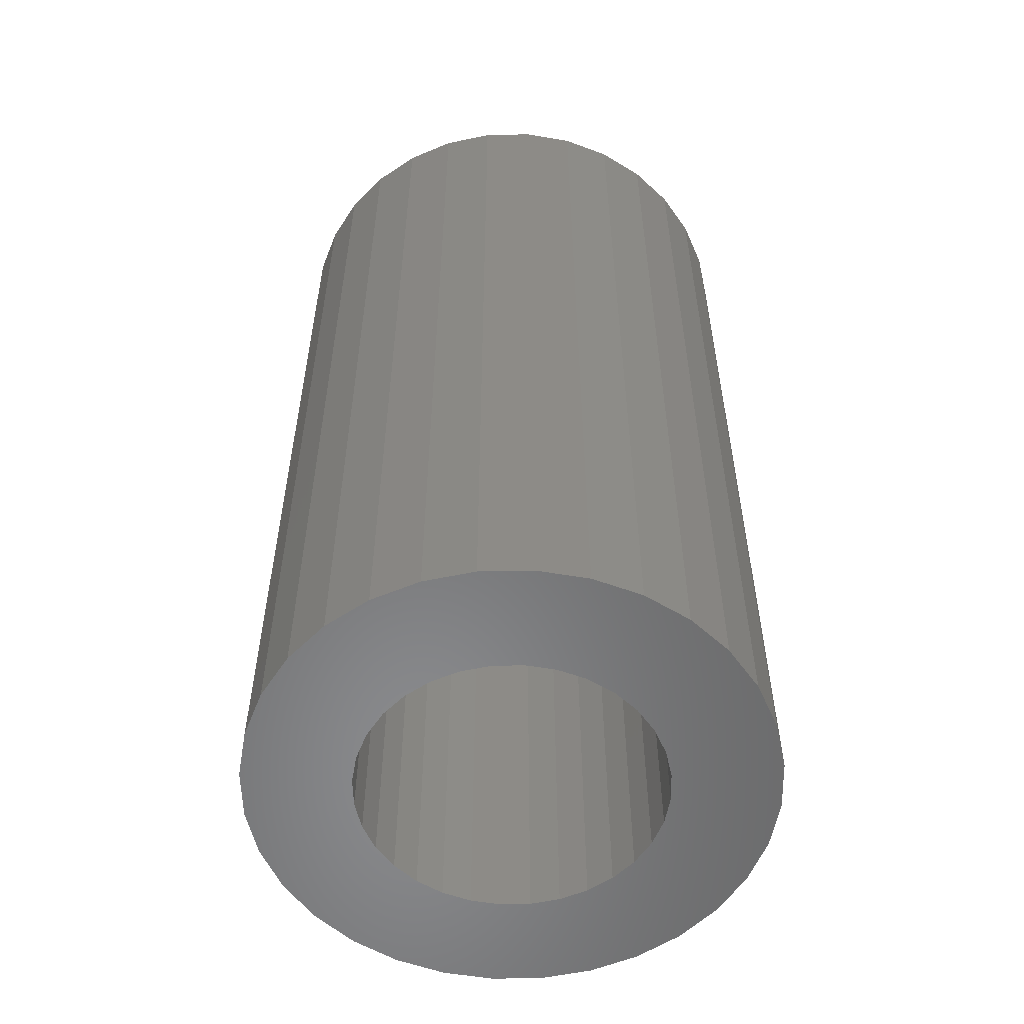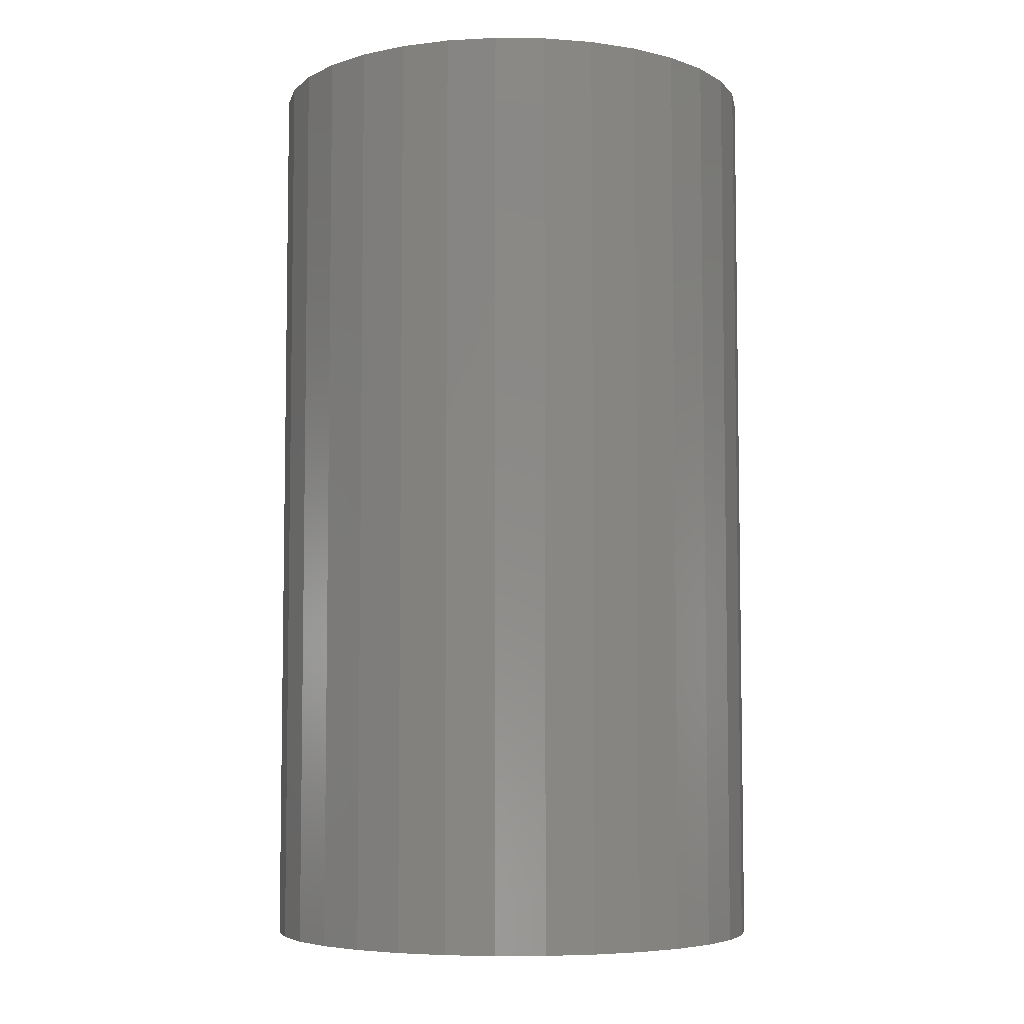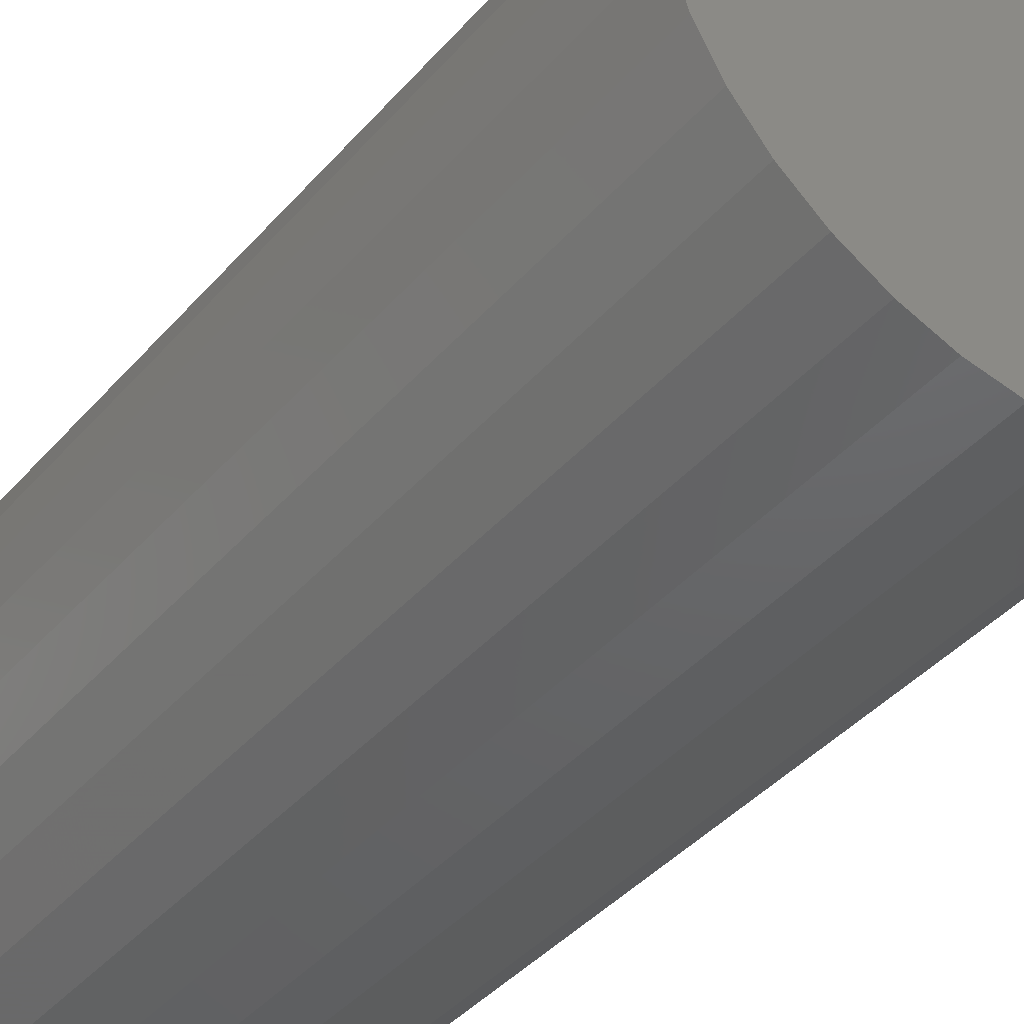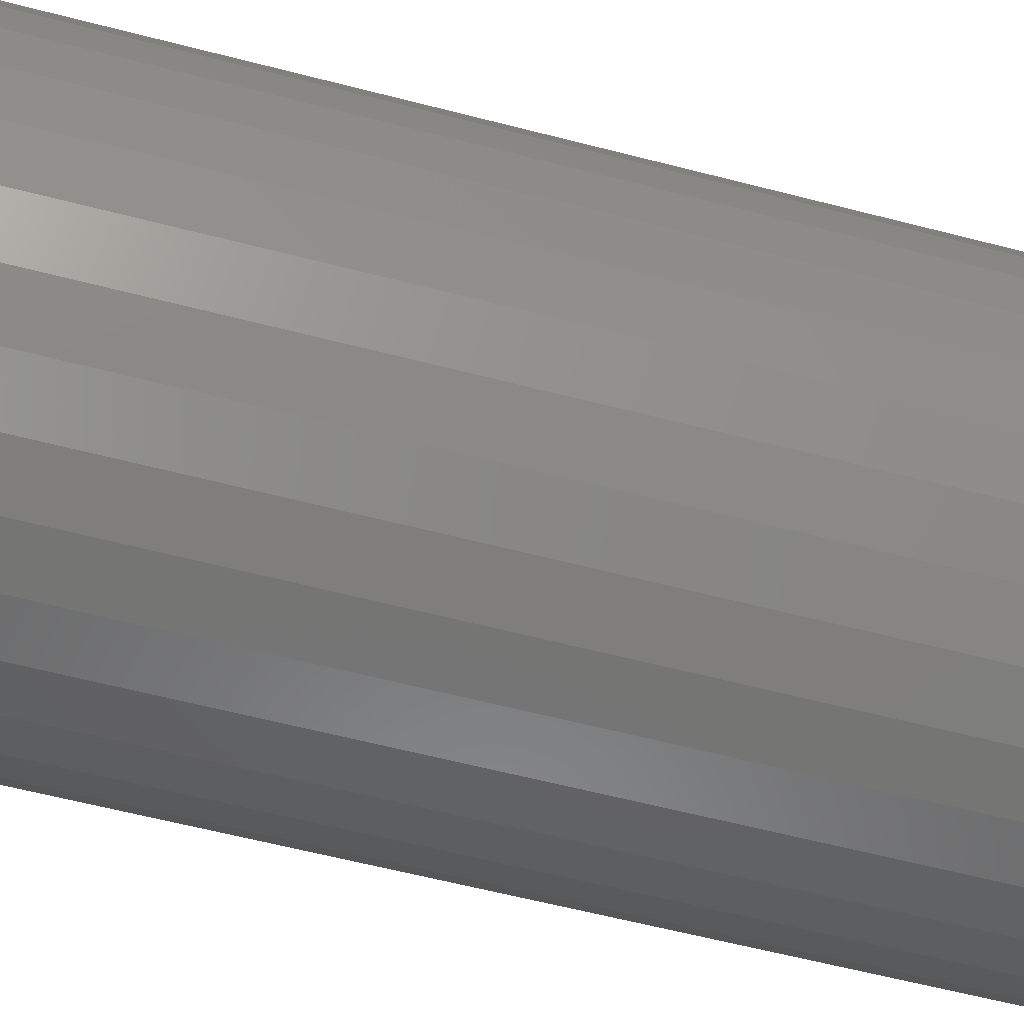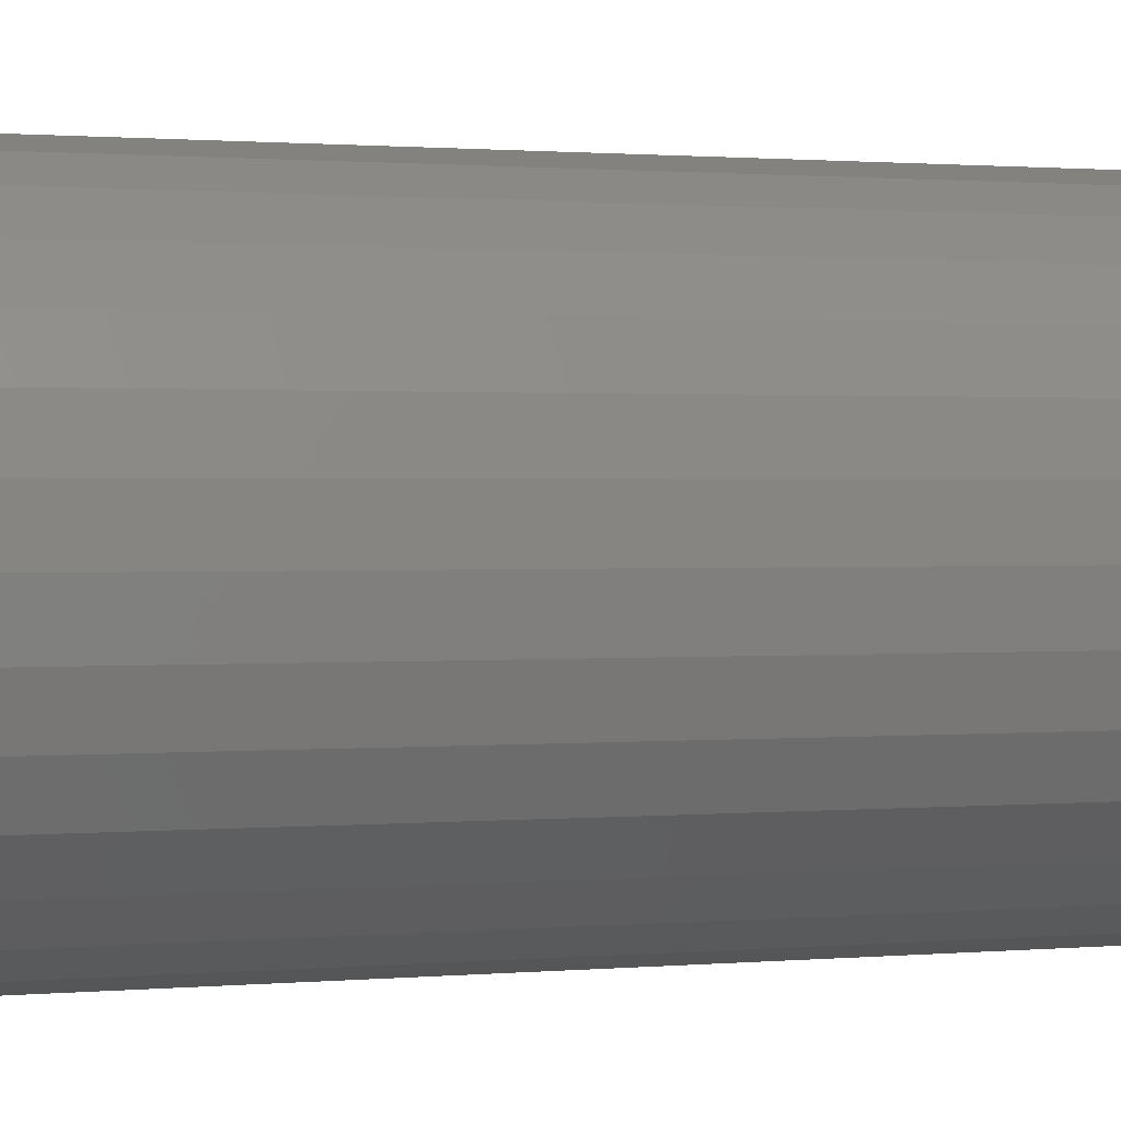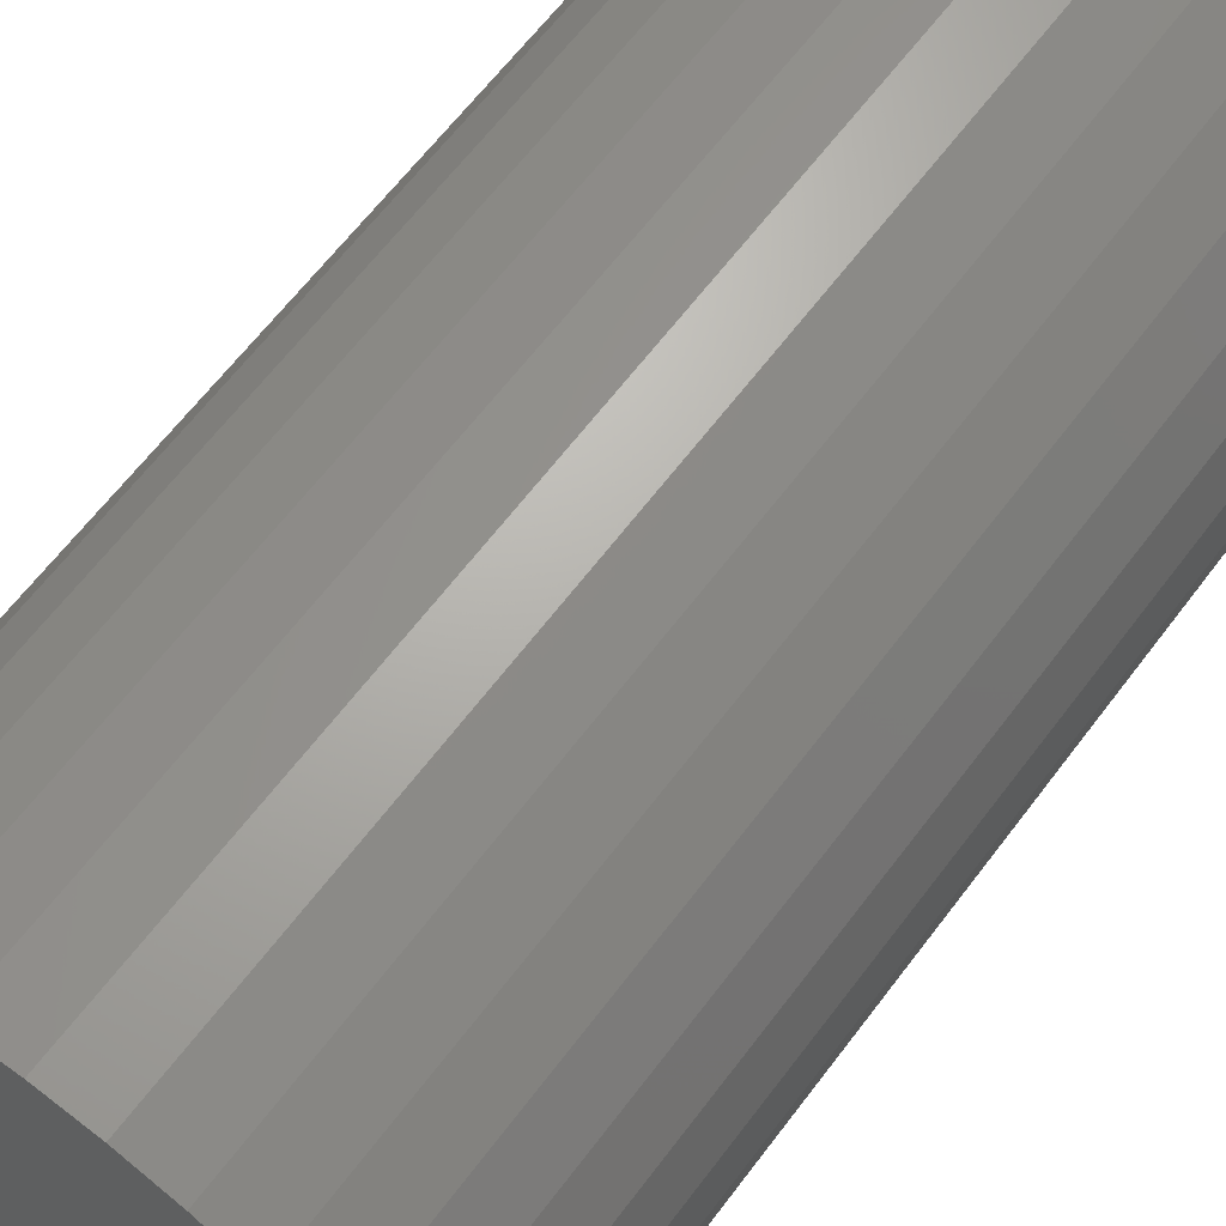
<metadata>
{"format":"stl","ext":"stl","renderer":"f3d","projection":"perspective","resolution":1024,"background":"white","views":[{"elev":-55.7,"azim":-116.9,"up":"+Z"},{"elev":-5.8,"azim":-86.2,"up":"+Z"},{"elev":-42.8,"azim":-37.9,"up":"+Y"},{"elev":-61.7,"azim":-104.7,"up":"+Y"},{"elev":1.0,"azim":71.1,"up":"+Y"},{"elev":64.0,"azim":37.0,"up":"+Y"}]}
</metadata>
<code>
# stl→obj: 128 verts, 252 faces
v -0.01975 0.1092 0
v -0.1556 0.1053 0
v -0.132 0.134 0
v -0.04064 0.1029 0
v -0.09061 0.06186 0
v -0.1009 0.04261 0
v -0.1839 0.03696 0
v 0.1595 0.1053 0
v 0.0237 0.1092 0
v 0.136 0.134 0
v 0.04458 0.1029 0
v 0.06384 0.09258 0
v 0.0237 -0.1092 0
v 0.04458 -0.1029 0
v 0.1595 -0.1053 0
v 0.136 -0.134 0
v 0.001974 0.1113 0
v -0.1033 0.1575 0
v -0.07053 0.1751 0
v -0.03499 0.1858 0
v 0.001974 0.1895 0
v 0.03894 0.1858 0
v 0.07448 0.1751 0
v 0.1072 0.1575 0
v -0.1556 -0.1053 0
v -0.1731 -0.07251 0
v -0.07676 -0.07874 0
v -0.05989 -0.09258 0
v -0.04064 -0.1029 0
v -0.01975 -0.1092 0
v -0.132 -0.134 0
v 0.001974 -0.1113 0
v 0.1072 -0.1575 0
v 0.07448 -0.1751 0
v 0.03894 -0.1858 0
v 0.001974 -0.1895 0
v -0.03499 -0.1858 0
v -0.07053 -0.1751 0
v -0.1033 -0.1575 0
v -0.05989 0.09258 0
v -0.07676 0.07874 0
v -0.1731 0.07251 0
v -0.1094 1.364e-17 0
v -0.1875 2.32e-17 0
v -0.1072 0.02172 0
v -0.1009 -0.04261 0
v -0.1839 -0.03696 0
v -0.1072 -0.02172 0
v -0.09061 -0.06186 0
v 0.1048 0.04261 0
v 0.09456 0.06186 0
v 0.1878 0.03696 0
v 0.08071 0.07874 0
v 0.177 0.07251 0
v 0.1133 0 0
v 0.1112 0.02172 0
v 0.1914 0 0
v 0.1048 -0.04261 0
v 0.1112 -0.02172 0
v 0.1878 -0.03696 0
v 0.08071 -0.07874 0
v 0.09456 -0.06186 0
v 0.177 -0.07251 0
v 0.06384 -0.09258 0
v 0.0237 -0.1092 0.6094
v 0.04458 -0.1029 0.6094
v 0.06384 -0.09258 0.6094
v 0.08071 -0.07874 0.6094
v 0.09456 -0.06186 0.6094
v 0.1048 -0.04261 0.6094
v 0.1112 -0.02172 0.6094
v 0.1133 0 0.6094
v 0.001974 -0.1113 0.6094
v -0.01975 -0.1092 0.6094
v -0.04064 -0.1029 0.6094
v -0.05989 -0.09258 0.6094
v -0.07676 -0.07874 0.6094
v -0.09061 -0.06186 0.6094
v -0.1009 -0.04261 0.6094
v -0.1072 -0.02172 0.6094
v -0.1094 1.364e-17 0.6094
v -0.01975 0.1092 0.6094
v -0.04064 0.1029 0.6094
v -0.05989 0.09258 0.6094
v -0.07676 0.07874 0.6094
v -0.09061 0.06186 0.6094
v -0.1009 0.04261 0.6094
v -0.1072 0.02172 0.6094
v 0.001974 0.1113 0.6094
v 0.0237 0.1092 0.6094
v 0.04458 0.1029 0.6094
v 0.06384 0.09258 0.6094
v 0.08071 0.07874 0.6094
v 0.09456 0.06186 0.6094
v 0.1048 0.04261 0.6094
v 0.1112 0.02172 0.6094
v -0.03499 0.1858 0.6875
v 0.03894 0.1858 0.6875
v 0.001974 0.1895 0.6875
v -0.07053 0.1751 0.6875
v 0.07448 0.1751 0.6875
v 0.07448 -0.1751 0.6875
v -0.03499 -0.1858 0.6875
v 0.03894 -0.1858 0.6875
v 0.001974 -0.1895 0.6875
v 0.1072 0.1575 0.6875
v -0.1033 0.1575 0.6875
v 0.136 0.134 0.6875
v -0.132 0.134 0.6875
v 0.1595 0.1053 0.6875
v -0.1556 0.1053 0.6875
v 0.177 0.07251 0.6875
v -0.1731 0.07251 0.6875
v 0.1878 0.03696 0.6875
v -0.1839 0.03696 0.6875
v 0.1914 0 0.6875
v -0.1875 2.32e-17 0.6875
v 0.1878 -0.03696 0.6875
v -0.1839 -0.03696 0.6875
v 0.177 -0.07251 0.6875
v -0.1731 -0.07251 0.6875
v 0.1595 -0.1053 0.6875
v -0.1556 -0.1053 0.6875
v 0.136 -0.134 0.6875
v -0.132 -0.134 0.6875
v 0.1072 -0.1575 0.6875
v -0.1033 -0.1575 0.6875
v -0.07053 -0.1751 0.6875
f 1 2 3
f 4 2 1
f 5 6 7
f 8 9 10
f 8 11 9
f 12 11 8
f 13 14 15
f 16 13 15
f 17 1 3
f 17 3 18
f 17 18 19
f 17 19 20
f 17 20 21
f 17 21 22
f 17 22 23
f 17 23 24
f 17 24 10
f 17 10 9
f 25 26 27
f 25 27 28
f 25 28 29
f 25 29 30
f 25 30 31
f 32 13 16
f 32 16 33
f 32 33 34
f 32 34 35
f 32 35 36
f 32 36 37
f 32 37 38
f 32 38 39
f 32 39 31
f 32 31 30
f 4 40 2
f 2 40 41
f 2 41 42
f 42 41 5
f 42 5 7
f 43 44 45
f 45 44 7
f 45 7 6
f 46 47 48
f 48 47 44
f 48 44 43
f 27 26 49
f 49 26 47
f 49 47 46
f 50 51 52
f 52 51 53
f 52 53 54
f 54 53 12
f 54 12 8
f 55 56 57
f 57 56 50
f 57 50 52
f 58 59 60
f 60 59 55
f 60 55 57
f 61 62 63
f 63 62 58
f 63 58 60
f 14 64 15
f 15 64 61
f 15 61 63
f 32 65 13
f 13 65 66
f 13 66 14
f 14 66 67
f 14 67 64
f 64 67 68
f 64 68 61
f 61 68 69
f 61 69 62
f 62 69 70
f 62 70 58
f 58 70 71
f 58 71 59
f 59 71 72
f 59 72 55
f 65 32 73
f 73 32 30
f 73 30 74
f 74 30 29
f 74 29 75
f 75 29 28
f 75 28 76
f 76 28 27
f 76 27 77
f 77 27 49
f 77 49 78
f 78 49 46
f 78 46 79
f 79 46 48
f 79 48 80
f 80 48 43
f 80 43 81
f 17 82 1
f 1 82 83
f 1 83 4
f 4 83 84
f 4 84 40
f 40 84 85
f 40 85 41
f 41 85 86
f 41 86 5
f 5 86 87
f 5 87 6
f 6 87 88
f 6 88 45
f 45 88 81
f 45 81 43
f 82 17 89
f 89 17 9
f 89 9 90
f 90 9 11
f 90 11 91
f 91 11 12
f 91 12 92
f 92 12 53
f 92 53 93
f 93 53 51
f 93 51 94
f 94 51 50
f 94 50 95
f 95 50 56
f 95 56 96
f 96 56 55
f 96 55 72
f 71 96 72
f 95 96 71
f 70 95 71
f 94 95 70
f 69 94 70
f 79 87 78
f 88 87 79
f 80 88 79
f 88 80 81
f 87 86 78
f 78 86 85
f 78 85 77
f 77 85 84
f 77 84 76
f 76 84 83
f 76 83 75
f 75 83 82
f 75 82 74
f 74 82 89
f 74 89 73
f 73 89 90
f 73 90 65
f 65 90 91
f 65 91 66
f 66 91 92
f 66 92 67
f 67 92 93
f 67 93 68
f 68 93 94
f 68 94 69
f 97 98 99
f 98 97 100
f 98 100 101
f 102 103 104
f 104 103 105
f 101 100 106
f 106 100 107
f 106 107 108
f 108 107 109
f 108 109 110
f 110 109 111
f 110 111 112
f 112 111 113
f 112 113 114
f 114 113 115
f 114 115 116
f 116 115 117
f 116 117 118
f 118 117 119
f 118 119 120
f 120 119 121
f 120 121 122
f 122 121 123
f 122 123 124
f 124 123 125
f 124 125 126
f 126 125 127
f 126 127 102
f 102 127 128
f 102 128 103
f 57 116 60
f 60 116 118
f 60 118 63
f 63 118 120
f 63 120 15
f 15 120 122
f 15 122 16
f 16 122 124
f 16 124 33
f 33 124 126
f 33 126 34
f 34 126 102
f 34 102 35
f 35 102 104
f 35 104 36
f 36 104 105
f 36 105 37
f 37 105 103
f 37 103 38
f 38 103 128
f 38 128 39
f 39 128 127
f 39 127 31
f 31 127 125
f 31 125 25
f 25 125 123
f 25 123 26
f 26 123 121
f 26 121 47
f 47 121 119
f 47 119 44
f 44 119 117
f 44 117 7
f 7 117 115
f 7 115 42
f 42 115 113
f 42 113 2
f 2 113 111
f 2 111 3
f 3 111 109
f 3 109 18
f 18 109 107
f 18 107 19
f 19 107 100
f 19 100 20
f 20 100 97
f 20 97 21
f 21 97 99
f 21 99 22
f 22 99 98
f 22 98 23
f 23 98 101
f 23 101 24
f 24 101 106
f 24 106 10
f 10 106 108
f 10 108 8
f 8 108 110
f 8 110 54
f 54 110 112
f 54 112 52
f 52 112 114
f 52 114 57
f 57 114 116

</code>
